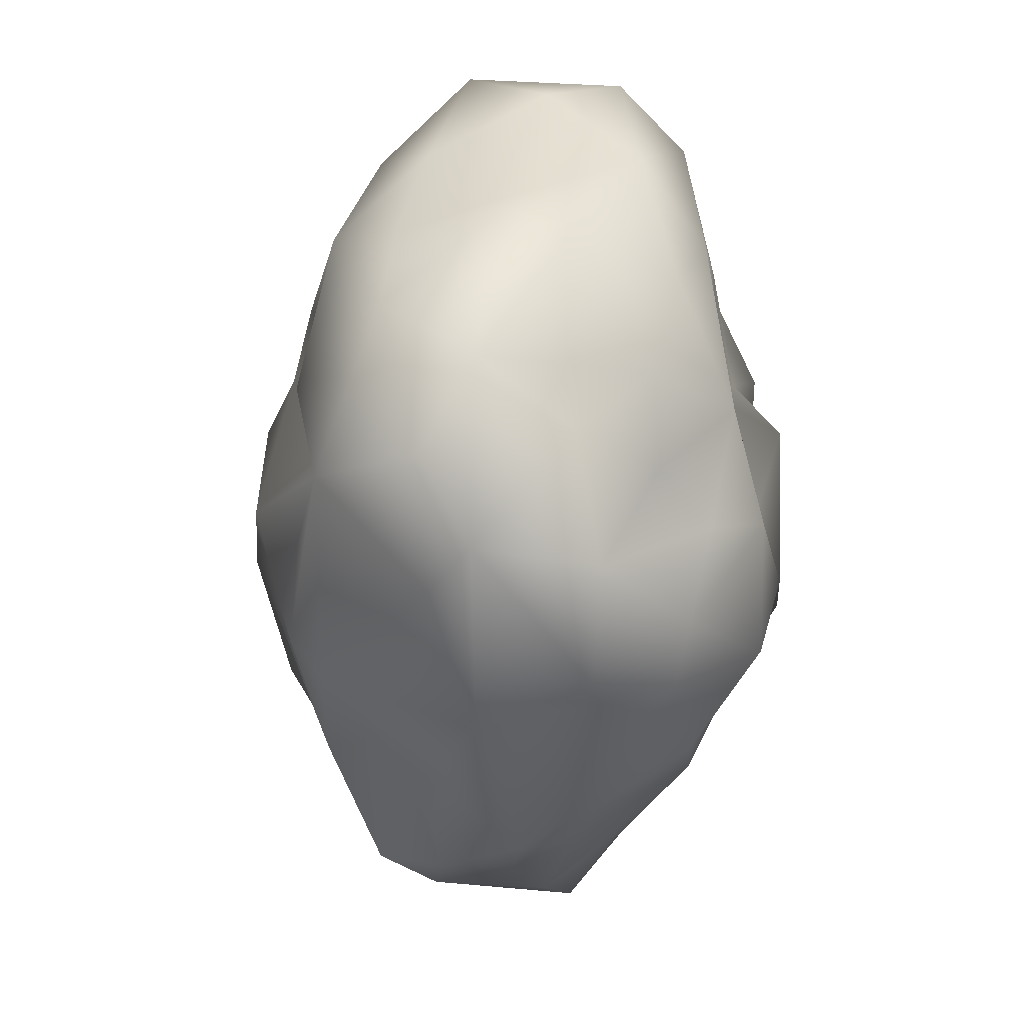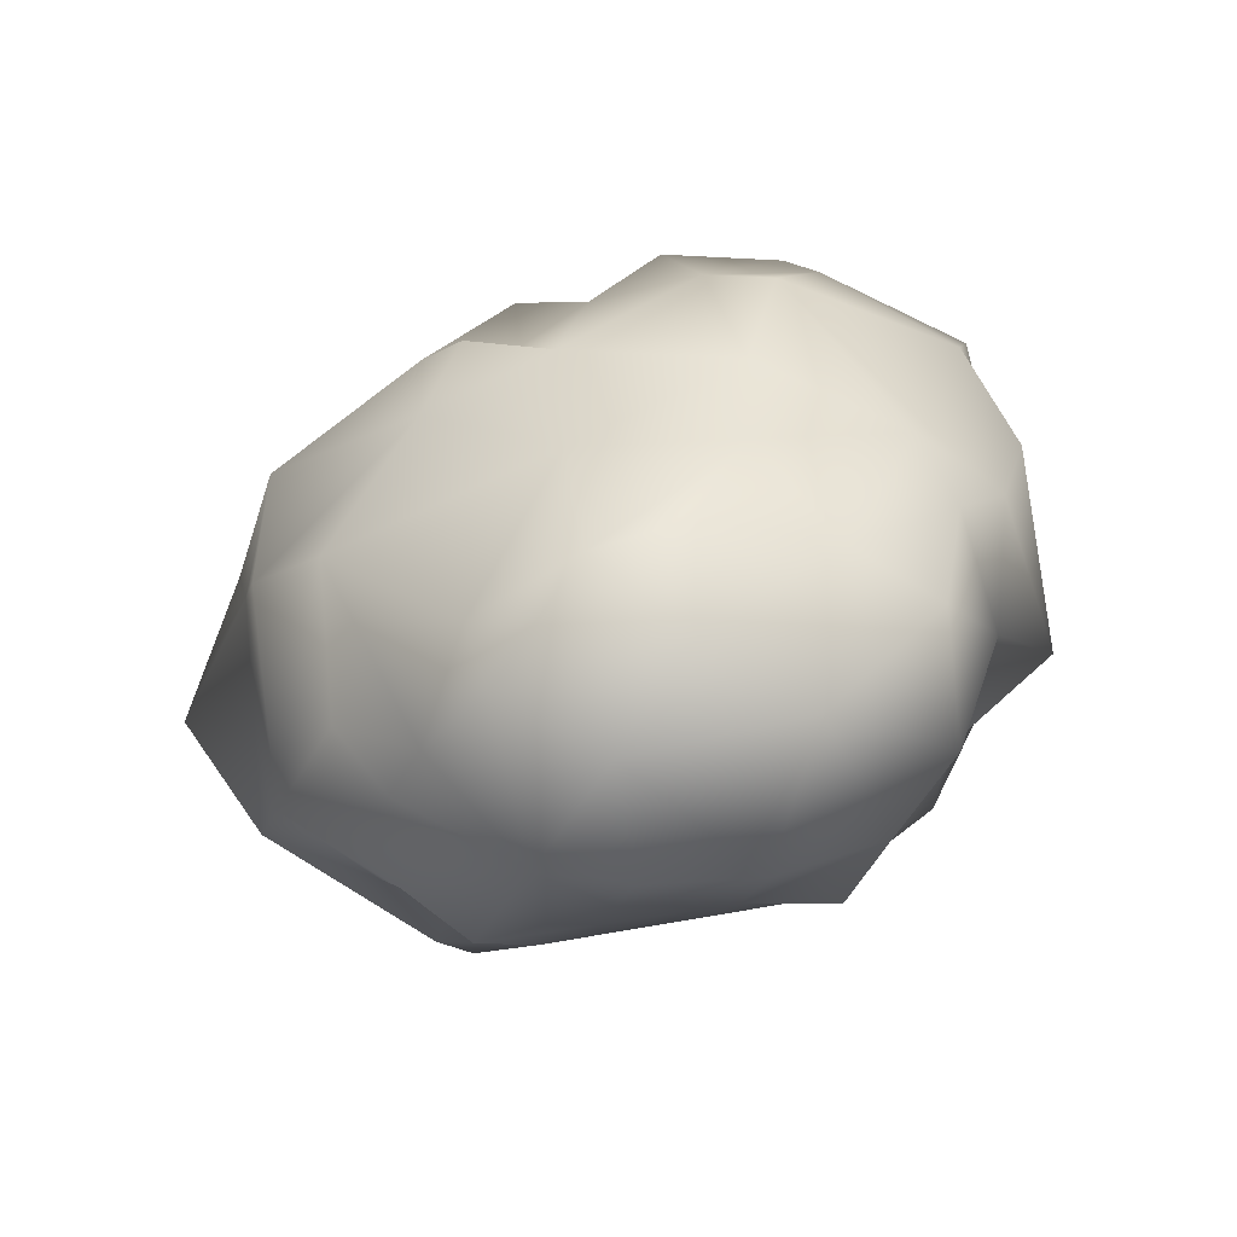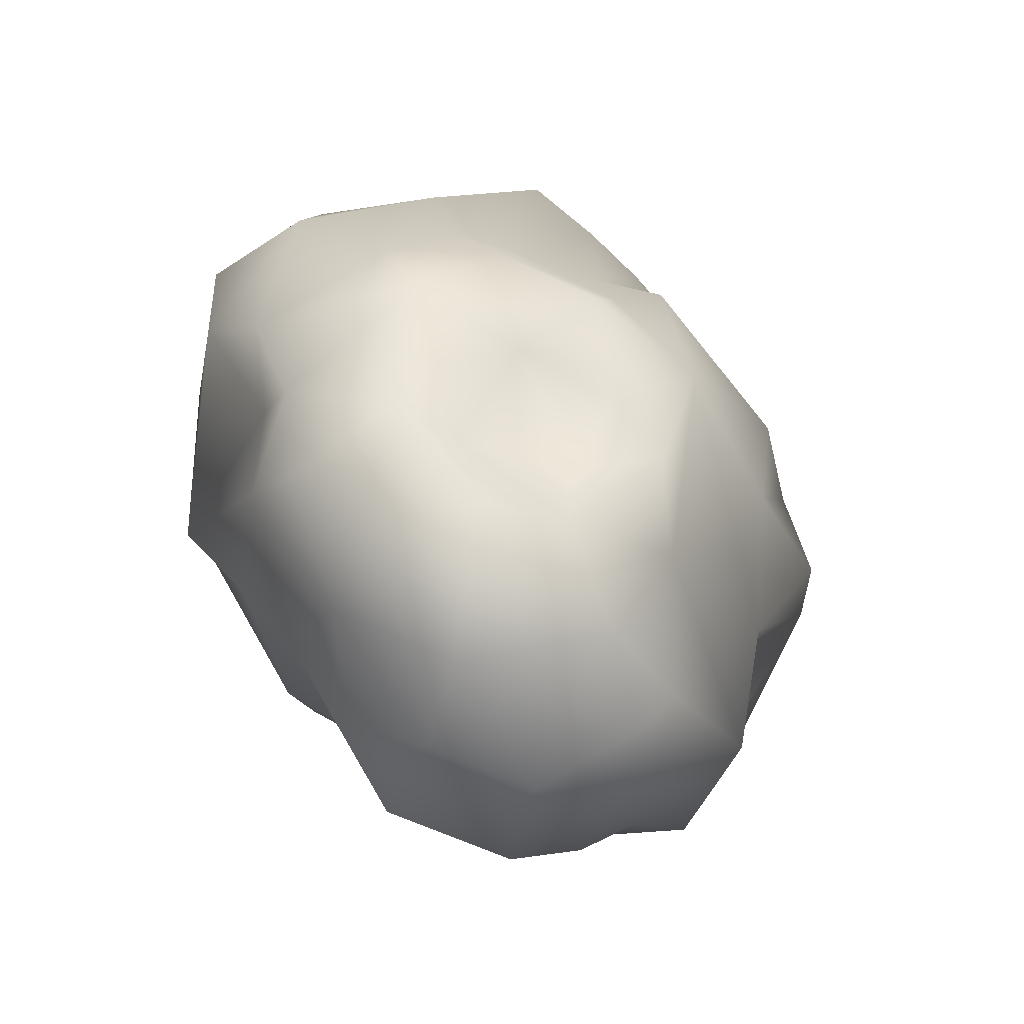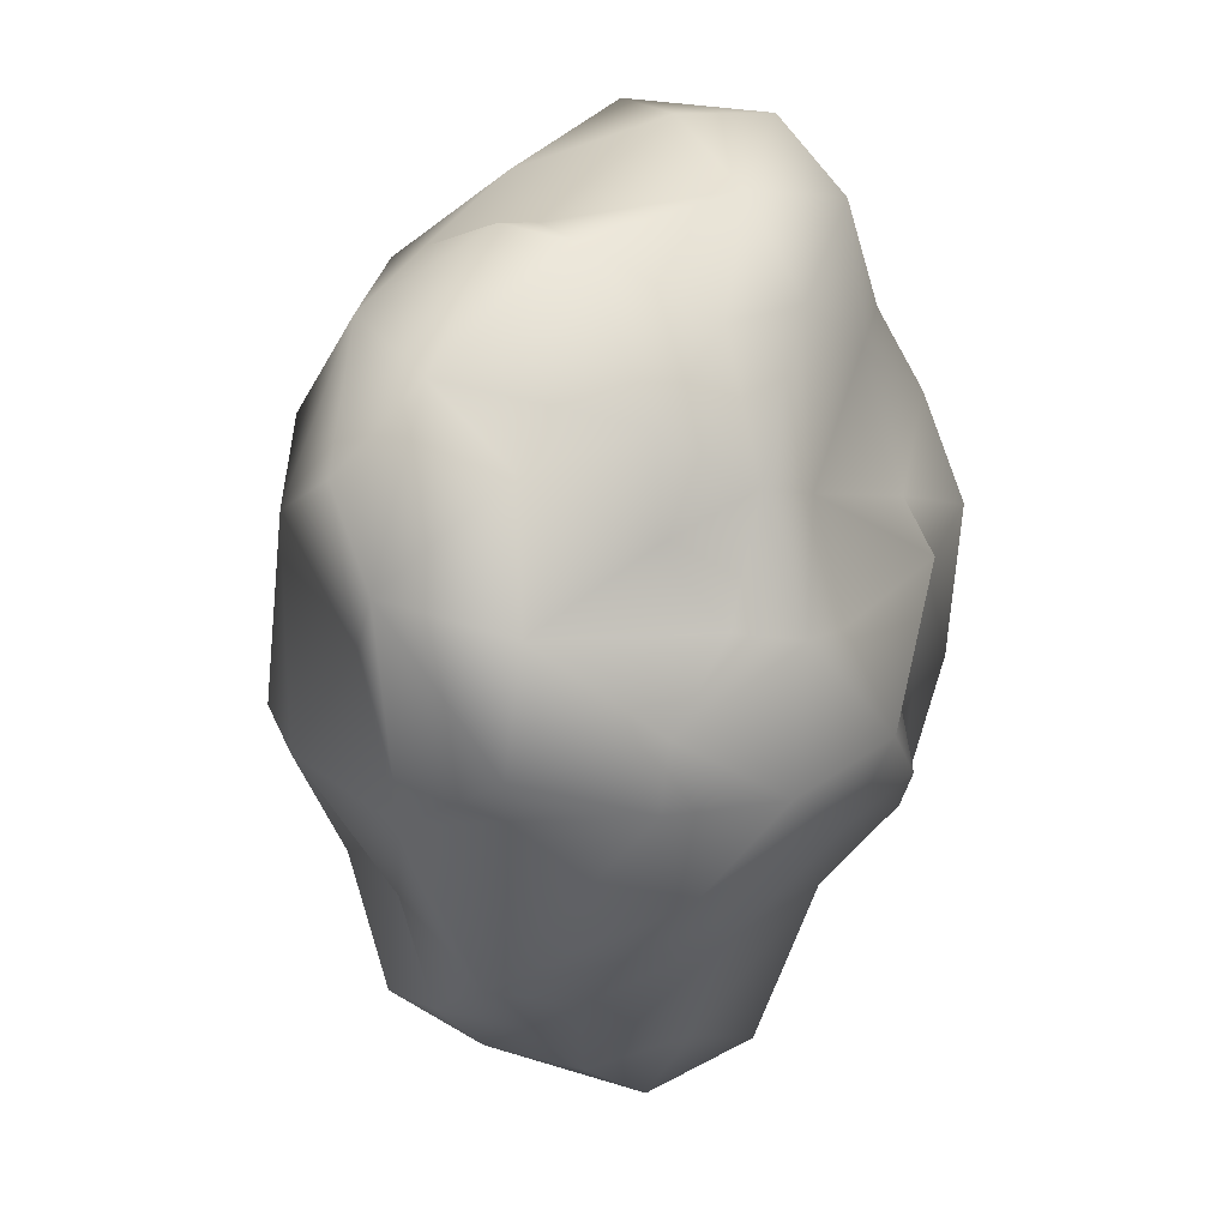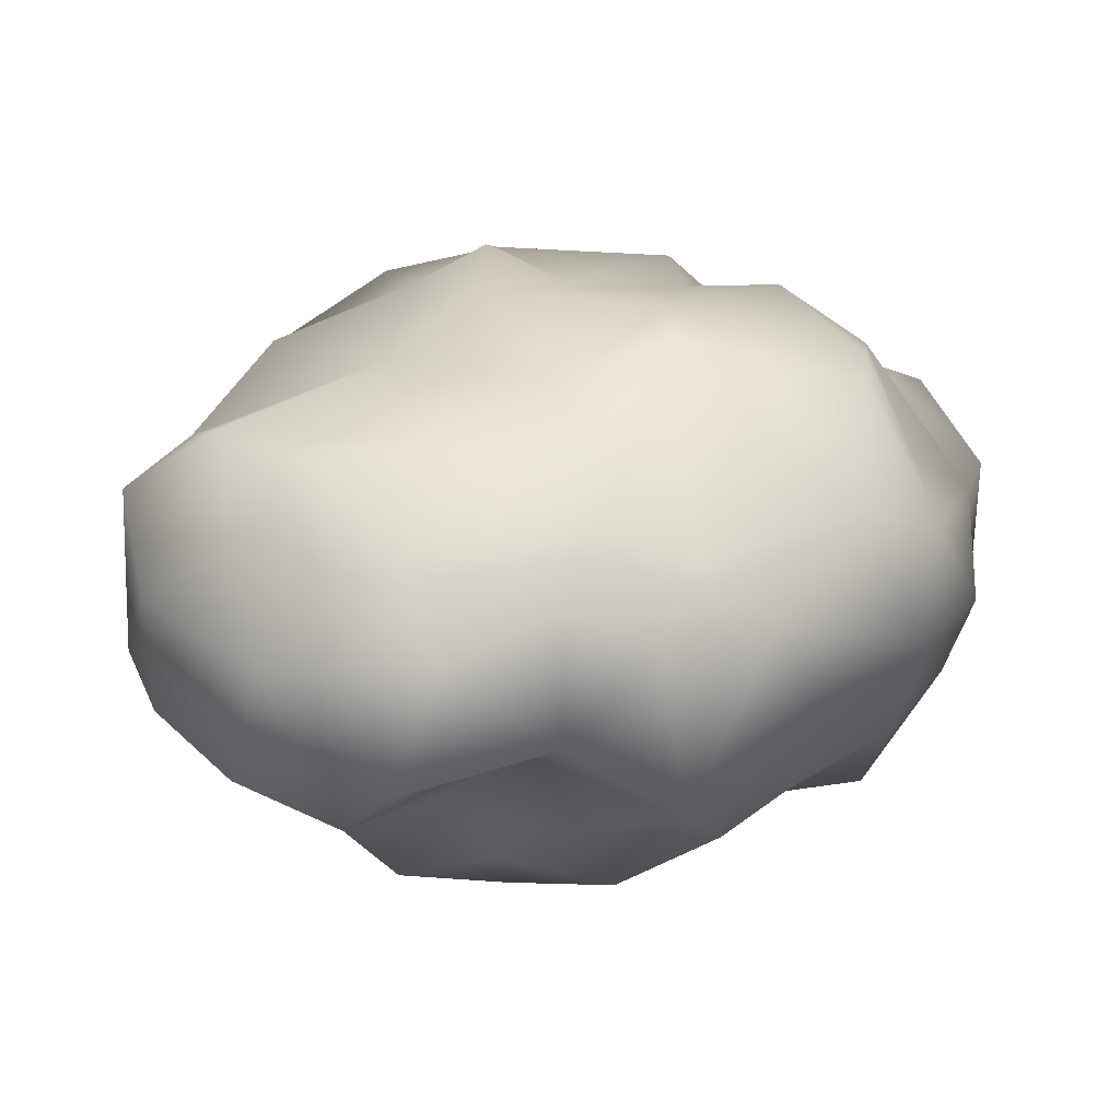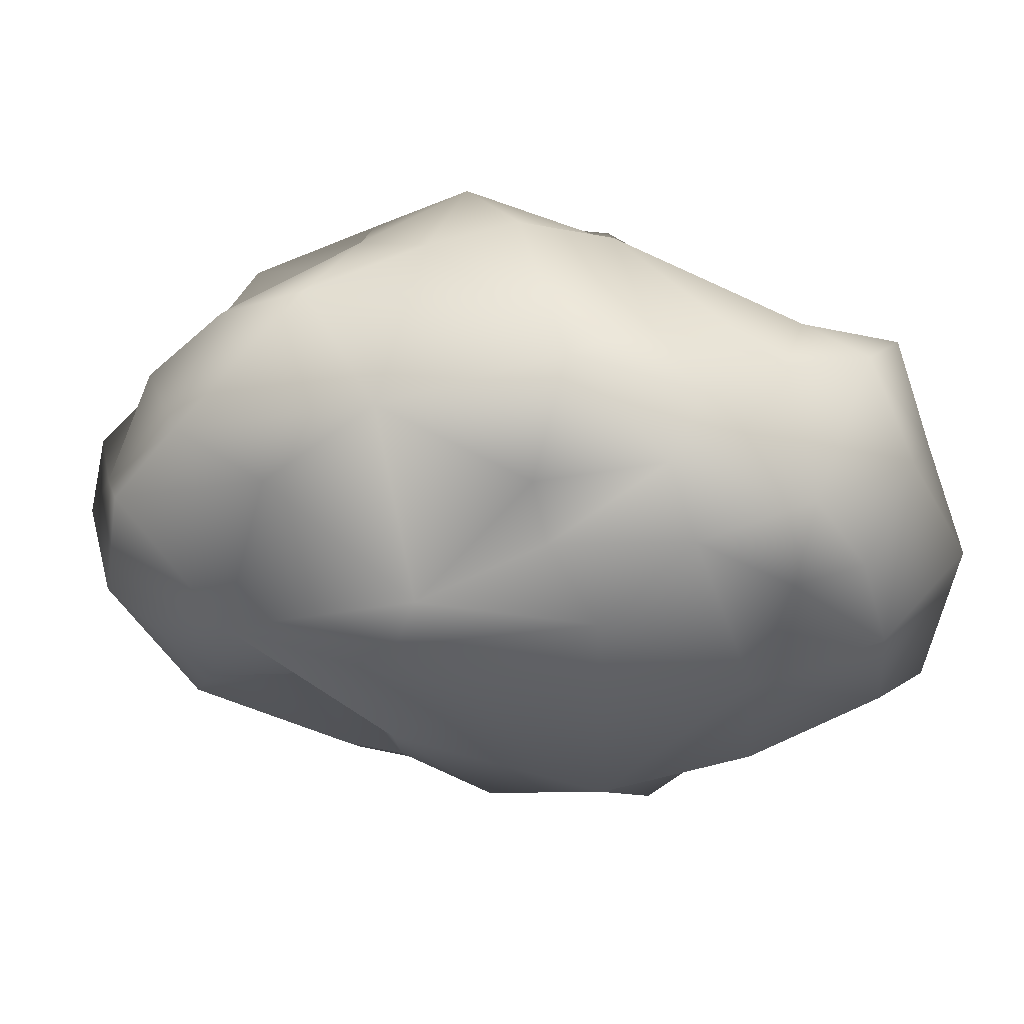
<metadata>
{"format":"obj","ext":"obj","renderer":"f3d","projection":"perspective","resolution":1024,"background":"white","views":[{"elev":22.3,"azim":96.8,"up":"+Z"},{"elev":-79.1,"azim":-149.0,"up":"+Z"},{"elev":-54.3,"azim":-44.2,"up":"+Z"},{"elev":17.8,"azim":119.9,"up":"+Z"},{"elev":3.3,"azim":-130.3,"up":"+Y"},{"elev":-14.5,"azim":121.4,"up":"+Y"}]}
</metadata>
<code>
g moho_rock_2
v -0.2346 0.3046 1.445
v -0.2593 -0.2073 1.45
v -0.06492 0.07637 1.447
v 0.2393 -0.2773 1.304
v -0.4957 0.2616 1.235
v -0.09332 -0.4895 1.191
v 0.1399 0.4 1.291
v -0.2512 0.5231 1.223
v 0.7441 0.2454 1.23
v 0.4384 -0.05924 1.208
v 0.7493 0.006742 1.261
v -0.5632 -0.3667 0.9843
v 0.5887 -0.3312 1.141
v 0.5285 0.5508 1.013
v 0.406 -0.5617 1.062
v 0.2104 0.6244 1.016
v 0.9324 -0.3222 1.021
v -0.3983 0.5561 0.8929
v 1.072 -0.0134 0.9159
v -0.7244 0.1928 0.917
v -0.1185 0.6414 0.8346
v 0.04169 -0.7194 0.7077
v 0.7936 0.5006 0.7847
v -0.156 -0.7009 0.7864
v 1.305 -0.1524 0.6864
v 0.69 0.7452 0.6405
v 0.8016 -0.6152 0.6929
v 1.127 0.2869 0.7175
v -0.9235 -0.1186 0.7253
v -0.4345 -0.6998 0.7657
v 0.4009 -0.5452 0.6632
v -0.8867 0.2935 0.4996
v 0.2832 0.6958 0.5218
v -0.5823 0.6255 0.6189
v 1.366 0.007687 0.4192
v -0.7381 -0.5012 0.5772
v -0.2529 0.7197 0.3909
v -1.161 0.1108 0.2982
v 0.4996 -0.5797 0.4385
v 0.8339 0.5252 0.492
v 1.259 0.3838 0.3377
v 1.014 -0.5238 0.484
v -0.2347 -0.753 0.3143
v 0.6135 0.85 0.23
v -0.8257 0.5879 0.3623
v -1.077 -0.2127 0.3584
v 0.07774 -0.7813 0.4609
v -0.5099 -0.6868 0.2345
v -0.5295 0.7906 0.3114
v -0.09813 0.8894 0.2767
v 0.7281 0.6841 0.2555
v 1.209 -0.148 0.2051
v 0.3468 0.8296 0.1856
v -0.06967 -0.9137 0.2099
v -0.7406 -0.6338 0.1512
v -0.2816 0.7894 0.1826
v 0.5625 -0.8188 0.1683
v -1.125 0.1488 0.02238
v 0.5718 -0.7474 -0.1726
v -0.2543 -0.8682 0.01199
v -0.8629 -0.4234 0.1536
v 0.971 0.6417 0.03214
v 1.326 0.3679 -0.01761
v 0.9583 -0.6325 -0.1025
v 0.1786 0.9112 -0.1609
v -0.679 -0.7581 -0.05586
v -0.6091 0.7156 -0.1906
v -0.06849 0.7986 -0.09589
v -0.8985 0.5111 0.2856
v -1.122 -0.1279 -0.2772
v 1.011 -0.5221 -0.2055
v 0.7002 0.8589 -0.1803
v 0.0109 -0.955 -0.2583
v -0.7762 0.6162 -0.3281
v -0.3996 -0.9139 -0.2031
v 0.9444 0.5994 -0.1926
v -0.9065 -0.6482 -0.4
v 0.0365 0.9069 -0.3158
v 1.263 0.004992 -0.2278
v -0.1813 0.7702 -0.5146
v -0.537 -0.7176 -0.4356
v -0.9318 0.03593 -0.3878
v 0.8507 0.6489 -0.4623
v -0.2432 -0.8225 -0.5159
v 0.229 0.8019 -0.4213
v -0.6038 0.4983 -0.5875
v 0.9685 -0.2044 -0.5782
v 0.6822 -0.576 -0.6268
v -0.8789 0.1201 -0.6915
v -1.002 -0.1686 -0.5636
v 0.7782 -0.3401 -0.5124
v -0.08634 -0.8673 -0.731
v -0.8 -0.4453 -0.731
v 0.1345 -0.6924 -0.8508
v 1.063 0.127 -0.7495
v 0.6204 0.6346 -0.6569
v -0.5736 -0.4688 -0.7076
v -0.2368 -0.6326 -0.6932
v -0.08696 0.564 -0.7724
v 0.8513 -0.1733 -0.9594
v -0.8802 -0.08581 -0.8057
v -0.5135 0.3503 -0.8827
v 0.7917 0.2648 -0.8731
v 0.7596 -0.3918 -0.9917
v -0.3063 -0.6814 -1.079
v -0.5683 -0.5627 -1.115
v -0.5822 0.03374 -1.091
v 0.7367 0.05551 -1.016
v -0.7251 -0.226 -1.094
v -0.04282 0.3781 -1.297
v 0.3171 0.3602 -1.14
v 0.5701 0.1466 -1.192
v 0.3801 -0.4596 -1.115
v -0.3049 0.2927 -1.182
v 0.4885 -0.2459 -1.247
v 0.2752 -0.3968 -1.295
v -0.3343 -0.2448 -1.367
v -0.1678 0.07544 -1.333
v 0.3268 0.2153 -1.358
v -0.004232 -0.5663 -1.231
v 0.1449 -0.07501 -1.41
f 1 2 3
f 4 3 2
f 1 5 2
f 2 6 4
f 7 1 3
f 5 1 8
f 1 7 8
f 9 10 11
f 7 10 9
f 5 12 2
f 13 10 4
f 9 14 7
f 13 11 10
f 4 6 15
f 13 4 15
f 7 16 8
f 17 11 13
f 5 8 18
f 11 17 19
f 11 19 9
f 12 5 20
f 16 21 8
f 15 6 22
f 9 23 14
f 15 17 13
f 9 19 23
f 5 18 20
f 24 22 6
f 19 17 25
f 14 23 26
f 17 15 27
f 23 19 28
f 27 15 31
f 31 15 22
f 35 28 19
f 34 32 20
f 35 19 25
f 33 37 21
f 39 27 31
f 37 34 21
f 26 23 40
f 28 40 23
f 41 28 35
f 33 26 44
f 32 34 45
f 36 29 46
f 30 48 24
f 36 48 30
f 40 28 41
f 48 43 24
f 49 45 34
f 50 37 33
f 46 29 38
f 40 51 26
f 25 52 35
f 25 42 52
f 33 53 50
f 47 43 54
f 44 26 51
f 49 34 37
f 36 55 48
f 50 56 37
f 44 53 33
f 56 49 37
f 47 57 39
f 54 43 60
f 63 41 35
f 60 43 48
f 51 62 44
f 53 65 50
f 63 62 41
f 48 55 66
f 46 38 58
f 54 57 47
f 65 68 50
f 68 56 50
f 49 67 45
f 46 70 61
f 64 71 42
f 46 58 70
f 65 53 44
f 71 52 42
f 72 65 44
f 73 57 54
f 48 66 60
f 62 72 44
f 74 58 69
f 60 66 75
f 63 76 62
f 73 54 60
f 68 65 78
f 69 67 74
f 62 76 72
f 63 79 76
f 60 75 73
f 66 81 75
f 74 82 58
f 76 83 72
f 58 82 70
f 84 73 75
f 77 81 66
f 85 78 65
f 78 80 68
f 67 86 74
f 81 84 75
f 88 71 64
f 85 80 78
f 74 89 82
f 90 77 70
f 88 91 71
f 84 92 73
f 87 71 91
f 77 90 93
f 77 97 81
f 80 86 67
f 82 90 70
f 74 86 89
f 82 89 90
f 77 93 97
f 81 98 84
f 81 97 98
f 85 99 80
f 100 95 87
f 98 92 84
f 91 100 87
f 101 93 90
f 89 86 102
f 91 88 104
f 98 105 92
f 105 98 97
f 97 93 106
f 100 91 104
f 105 97 106
f 102 107 89
f 108 103 95
f 99 110 102
f 100 108 95
f 96 112 111
f 96 103 112
f 103 108 112
f 110 114 102
f 106 93 109
f 102 114 107
f 111 110 99
f 115 108 100
f 104 115 100
f 112 108 115
f 106 109 117
f 107 117 109
f 113 115 104
f 117 107 118
f 119 110 111
f 106 117 105
f 111 112 119
f 107 114 118
f 115 113 116
f 115 119 112
f 119 118 110
f 114 110 118
f 116 120 121
f 121 119 115
f 121 115 116
f 121 120 117
f 118 119 121
f 118 121 117
f 7 3 10
f 3 4 10
f 14 16 7
f 6 2 12
f 21 18 8
f 6 12 24
f 14 26 16
f 20 18 34
f 12 20 29
f 30 24 12
f 26 33 16
f 25 17 42
f 21 34 18
f 36 30 12
f 21 16 33
f 29 36 12
f 17 27 42
f 29 20 38
f 43 22 24
f 22 43 47
f 31 22 39
f 27 39 42
f 20 32 38
f 61 36 46
f 32 45 69
f 39 22 47
f 40 41 51
f 57 42 39
f 32 69 38
f 36 61 55
f 69 58 38
f 59 42 57
f 51 41 62
f 59 64 42
f 67 69 45
f 66 55 61
f 63 35 79
f 79 35 52
f 56 67 49
f 77 66 61
f 79 52 71
f 73 59 57
f 61 70 77
f 68 80 56
f 85 65 72
f 80 67 56
f 83 85 72
f 88 59 73
f 87 79 71
f 88 64 59
f 95 76 79
f 83 76 95
f 73 94 88
f 85 83 96
f 92 94 73
f 87 95 79
f 96 99 85
f 80 99 86
f 95 96 83
f 89 101 90
f 95 103 96
f 99 102 86
f 94 104 88
f 89 107 101
f 93 101 109
f 94 92 105
f 96 111 99
f 101 107 109
f 113 104 94
f 120 113 94
f 120 116 113
f 105 120 94
f 117 120 105

</code>
